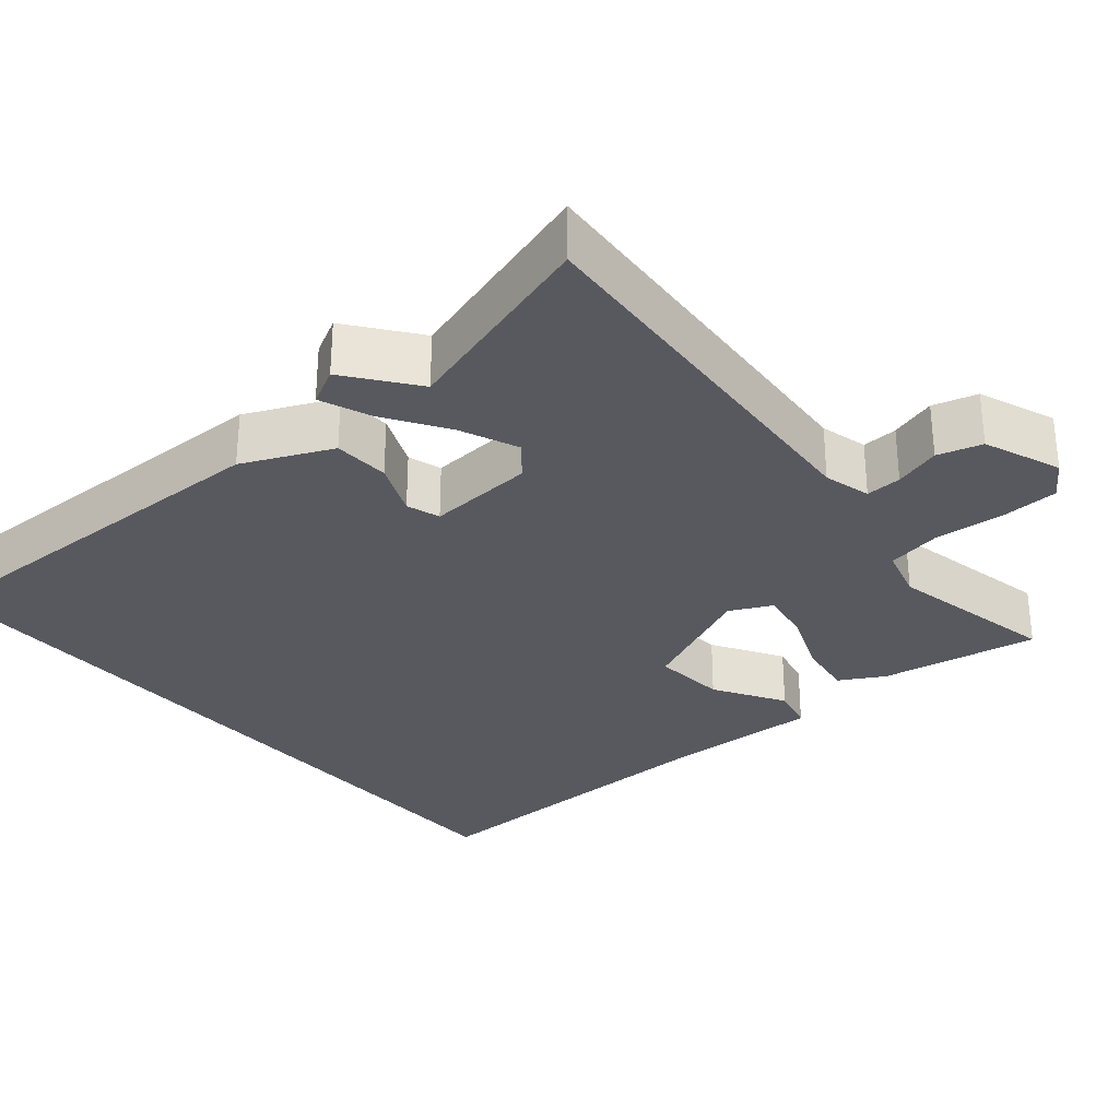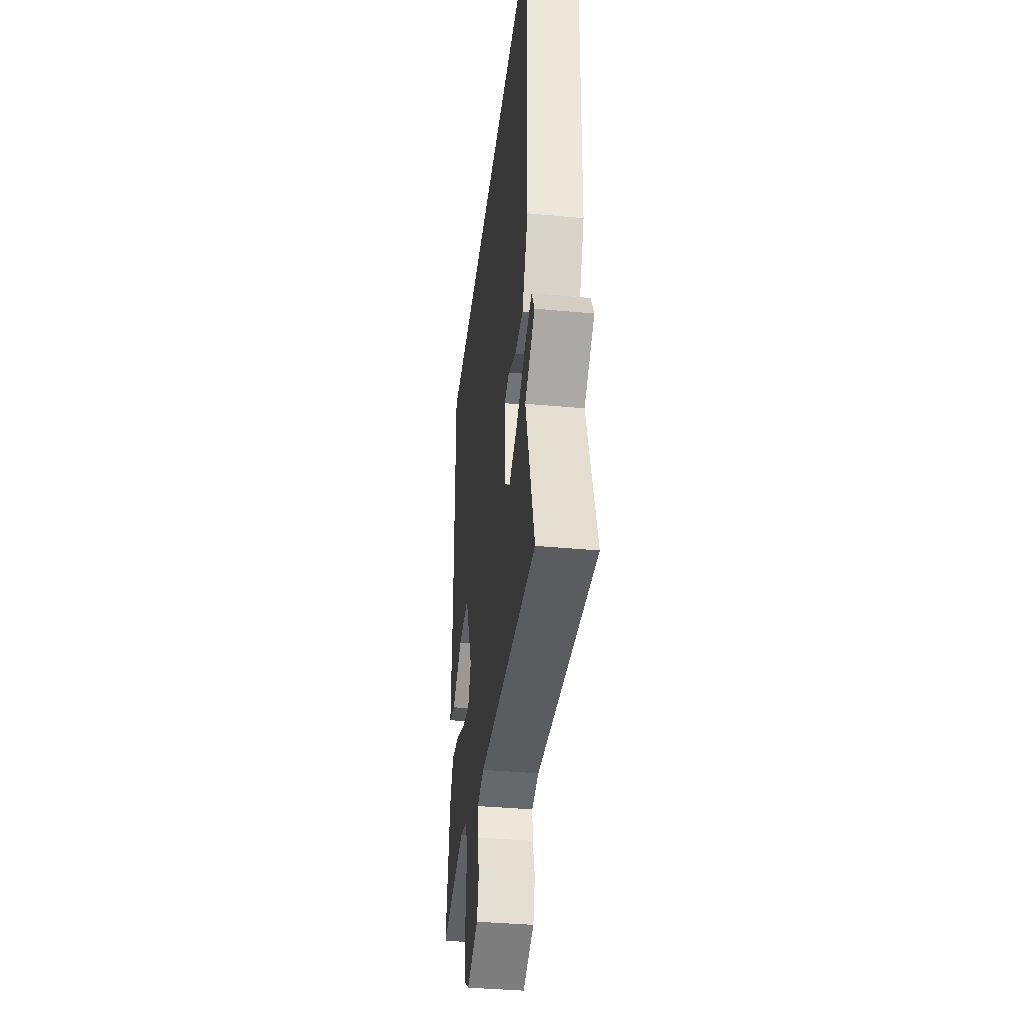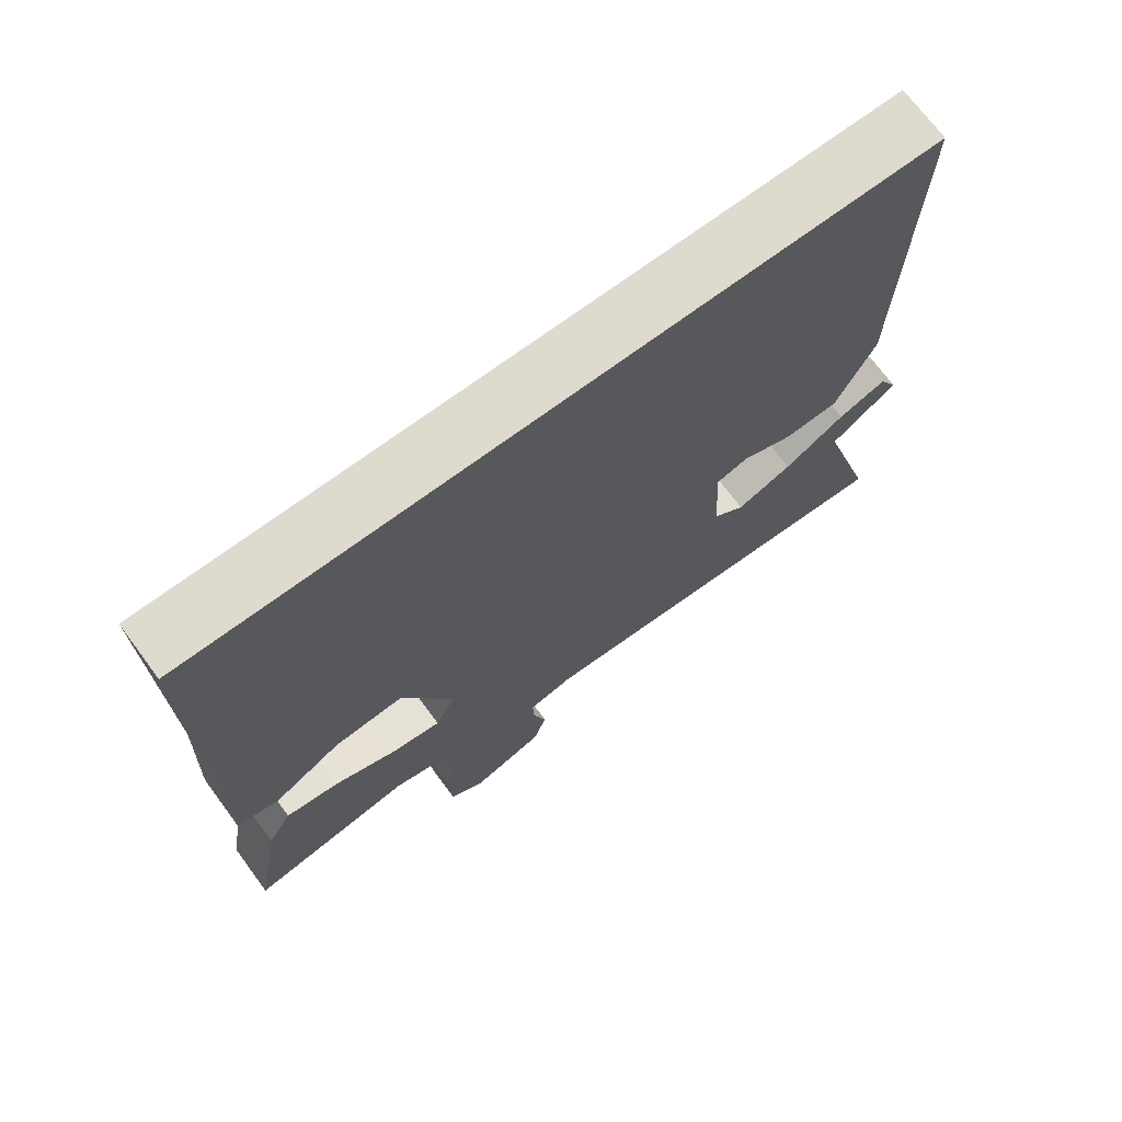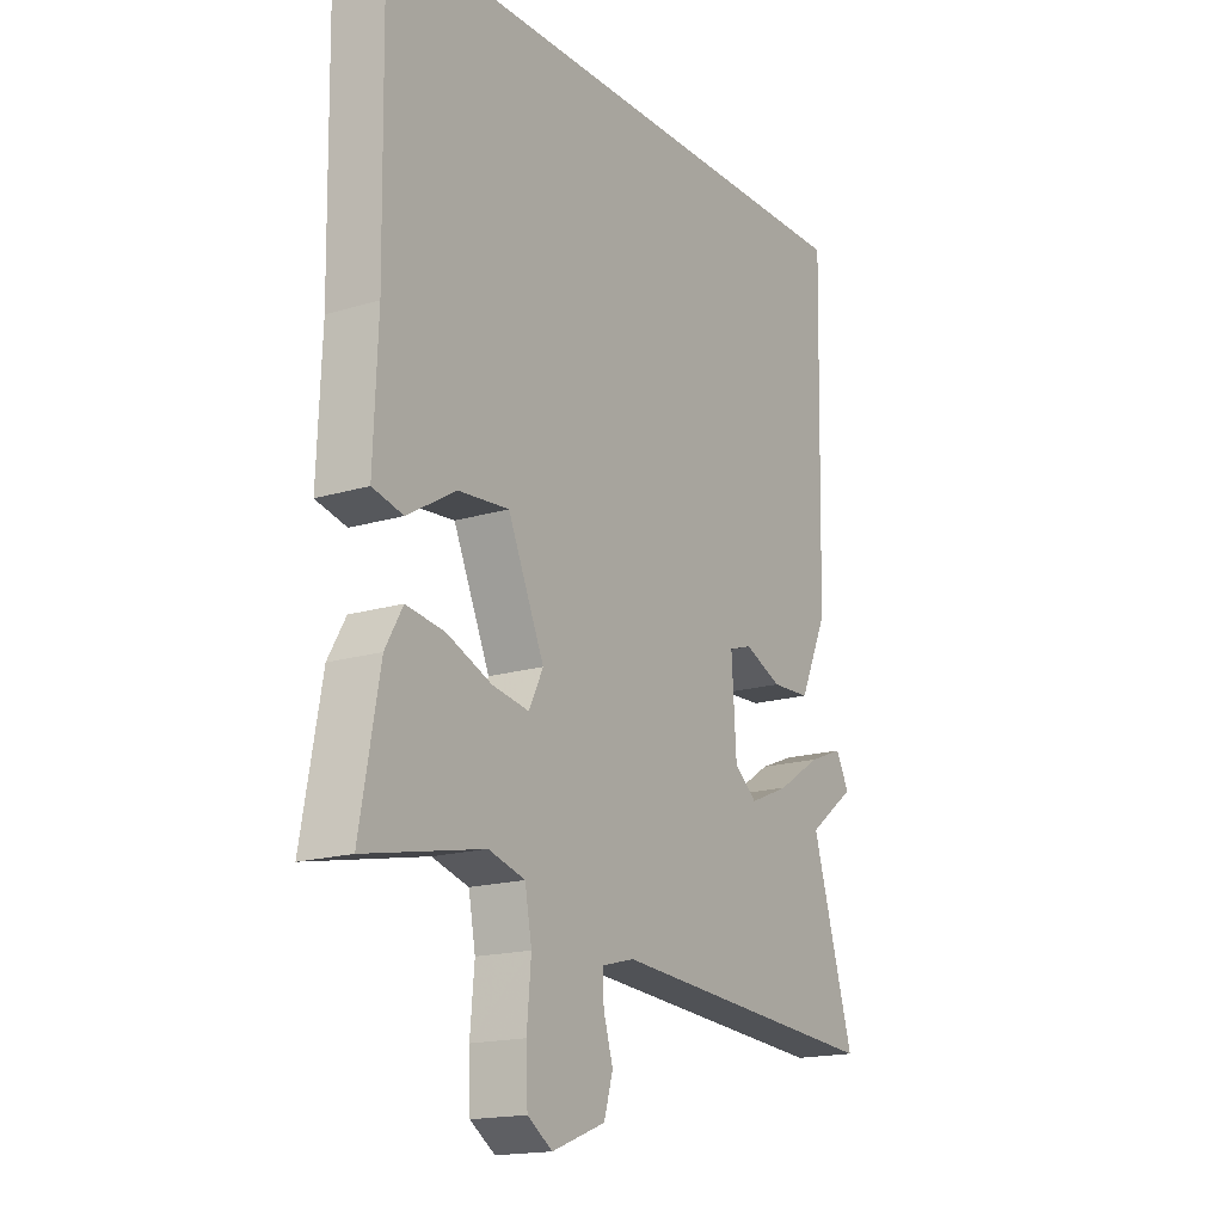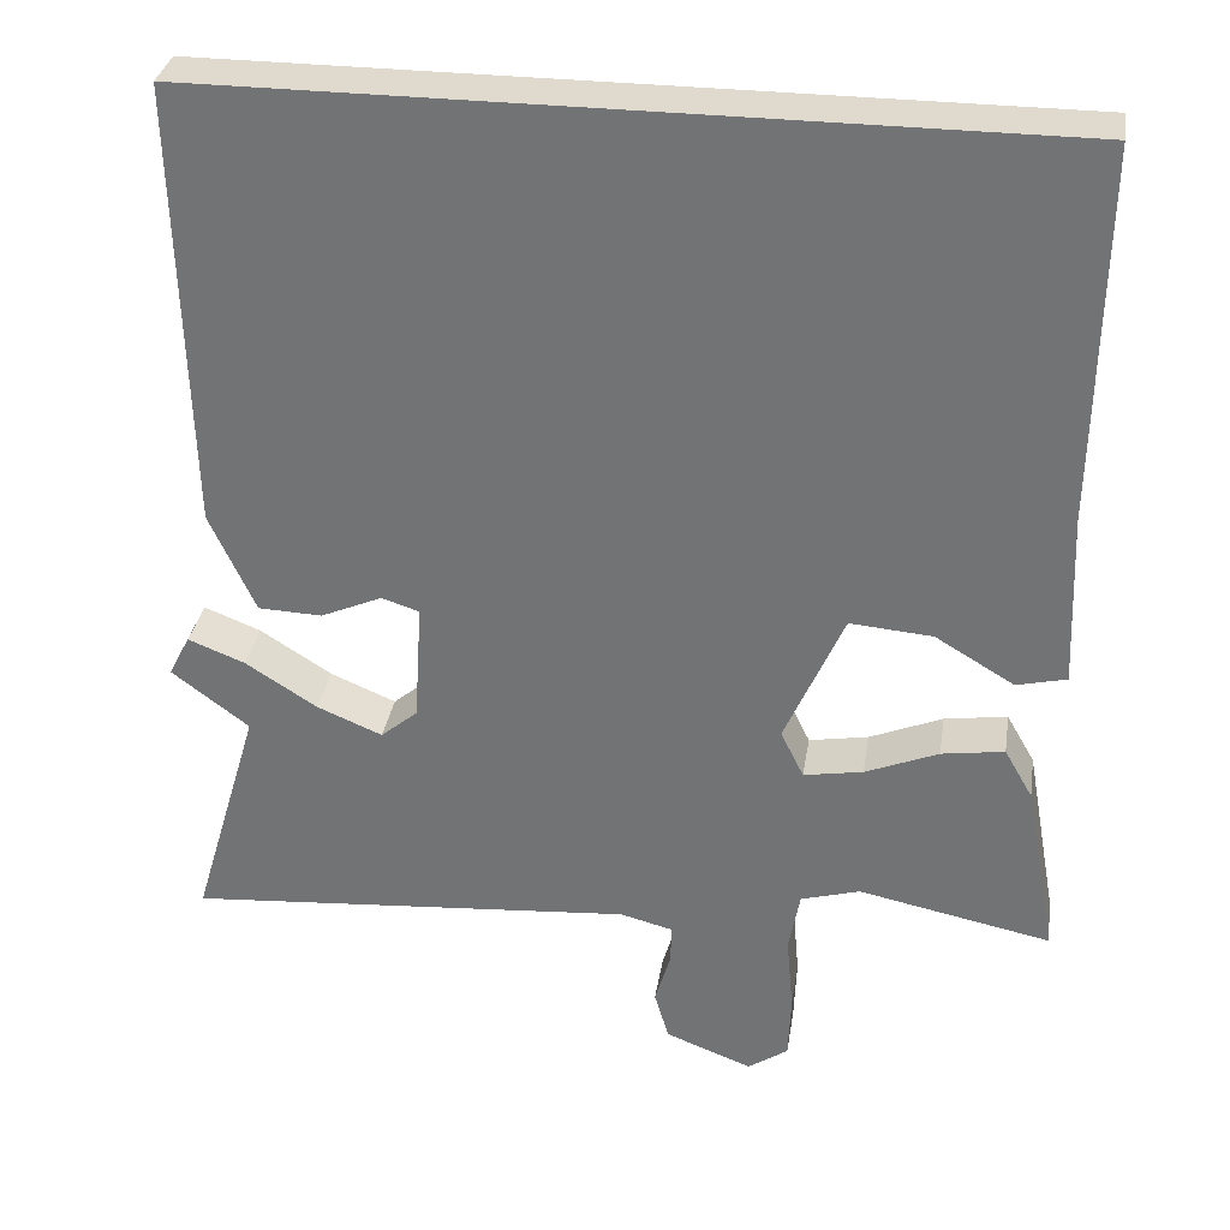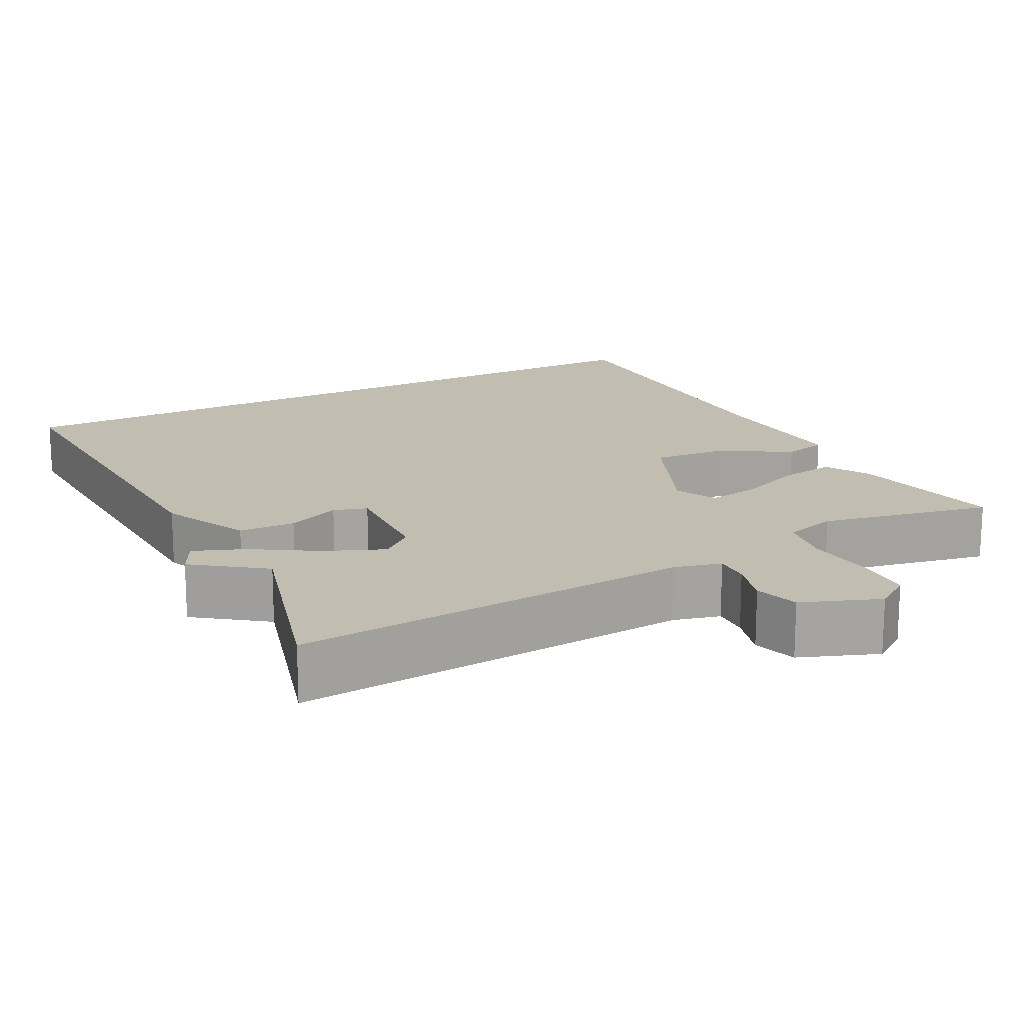
<metadata>
{"format":"obj","ext":"obj","renderer":"f3d","projection":"perspective","resolution":1024,"background":"white","views":[{"elev":-30.3,"azim":130.4,"up":"+Y"},{"elev":-38.0,"azim":83.3,"up":"+Z"},{"elev":71.3,"azim":-36.6,"up":"+Z"},{"elev":-17.1,"azim":-58.6,"up":"+Z"},{"elev":32.8,"azim":-171.1,"up":"+Z"},{"elev":16.9,"azim":152.1,"up":"+Y"}]}
</metadata>
<code>
v 0.442 0.07 -0.303
v 0.521 0.07 -0.571
v -0.002 0.07 -0.531
v -0.064 0.07 -0.547
v -0.062 0.07 -0.594
v -0.044 0.07 -0.655
v -0.061 0.07 -0.713
v -0.162 0.07 -0.752
v -0.209 0.07 -0.72
v -0.212 0.07 -0.643
v -0.204 0.07 -0.552
v -0.217 0.07 -0.481
v -0.286 0.07 -0.461
v -0.51 0.07 -0.507
v -0.473 0.07 -0.3
v -0.44 0.07 -0.242
v -0.367 0.07 -0.253
v -0.282 0.07 -0.288
v -0.213 0.07 -0.3
v -0.186 0.07 -0.245
v -0.255 0.07 -0.088
v -0.351 0.07 -0.096
v -0.443 0.07 -0.151
v -0.501 0.07 -0.137
v -0.493 0.07 0.064
v -0.5 0.07 0.5
v 0.484 0.07 0.5
v 0.472 0.07 -0.019
v 0.419 0.07 -0.135
v 0.345 0.07 -0.138
v 0.274 0.07 -0.107
v 0.23 0.07 -0.121
v 0.239 0.07 -0.262
v 0.282 0.07 -0.298
v 0.358 0.07 -0.266
v 0.441 0.07 -0.213
v 0.507 0.07 -0.187
v 0.532 0.07 -0.235
v 0.442 0 -0.303
v 0.521 0 -0.571
v -0.002 0 -0.531
v -0.064 0 -0.547
v -0.062 0 -0.594
v -0.044 0 -0.655
v -0.061 0 -0.713
v -0.162 0 -0.752
v -0.209 0 -0.72
v -0.212 0 -0.643
v -0.204 0 -0.552
v -0.217 0 -0.481
v -0.286 0 -0.461
v -0.51 0 -0.507
v -0.473 0 -0.3
v -0.44 0 -0.242
v -0.367 0 -0.253
v -0.282 0 -0.288
v -0.213 0 -0.3
v -0.186 0 -0.245
v -0.255 0 -0.088
v -0.351 0 -0.096
v -0.443 0 -0.151
v -0.501 0 -0.137
v -0.493 0 0.064
v -0.5 0 0.5
v 0.484 0 0.5
v 0.472 0 -0.019
v 0.419 0 -0.135
v 0.345 0 -0.138
v 0.274 0 -0.107
v 0.23 0 -0.121
v 0.239 0 -0.262
v 0.282 0 -0.298
v 0.358 0 -0.266
v 0.441 0 -0.213
v 0.507 0 -0.187
v 0.532 0 -0.235
f 35 36 37 38
f 34 35 38 1
f 28 29 30 31
f 28 31 32
f 25 26 27 28
f 25 28 32
f 22 23 24 25
f 21 22 25
f 21 25 32 33
f 15 16 17 18
f 13 14 15 18
f 12 13 18 19
f 11 12 19 20
f 9 10 11
f 8 9 11 20
f 5 6 7 8
f 4 5 8 20
f 34 1 2 3
f 34 3 4 20
f 20 21 33 34
f 76 75 74 73
f 39 76 73 72
f 69 68 67 66
f 70 69 66
f 66 65 64 63
f 70 66 63
f 63 62 61 60
f 63 60 59
f 71 70 63 59
f 56 55 54 53
f 56 53 52 51
f 57 56 51 50
f 58 57 50 49
f 49 48 47
f 58 49 47 46
f 46 45 44 43
f 58 46 43 42
f 41 40 39 72
f 58 42 41 72
f 72 71 59 58
f 1 39 40 2
f 2 40 41 3
f 3 41 42 4
f 4 42 43 5
f 5 43 44 6
f 6 44 45 7
f 7 45 46 8
f 8 46 47 9
f 9 47 48 10
f 10 48 49 11
f 11 49 50 12
f 12 50 51 13
f 13 51 52 14
f 14 52 53 15
f 15 53 54 16
f 16 54 55 17
f 17 55 56 18
f 18 56 57 19
f 19 57 58 20
f 20 58 59 21
f 21 59 60 22
f 22 60 61 23
f 23 61 62 24
f 24 62 63 25
f 25 63 64 26
f 26 64 65 27
f 27 65 66 28
f 28 66 67 29
f 29 67 68 30
f 30 68 69 31
f 31 69 70 32
f 32 70 71 33
f 33 71 72 34
f 34 72 73 35
f 35 73 74 36
f 36 74 75 37
f 37 75 76 38
f 38 76 39 1

</code>
